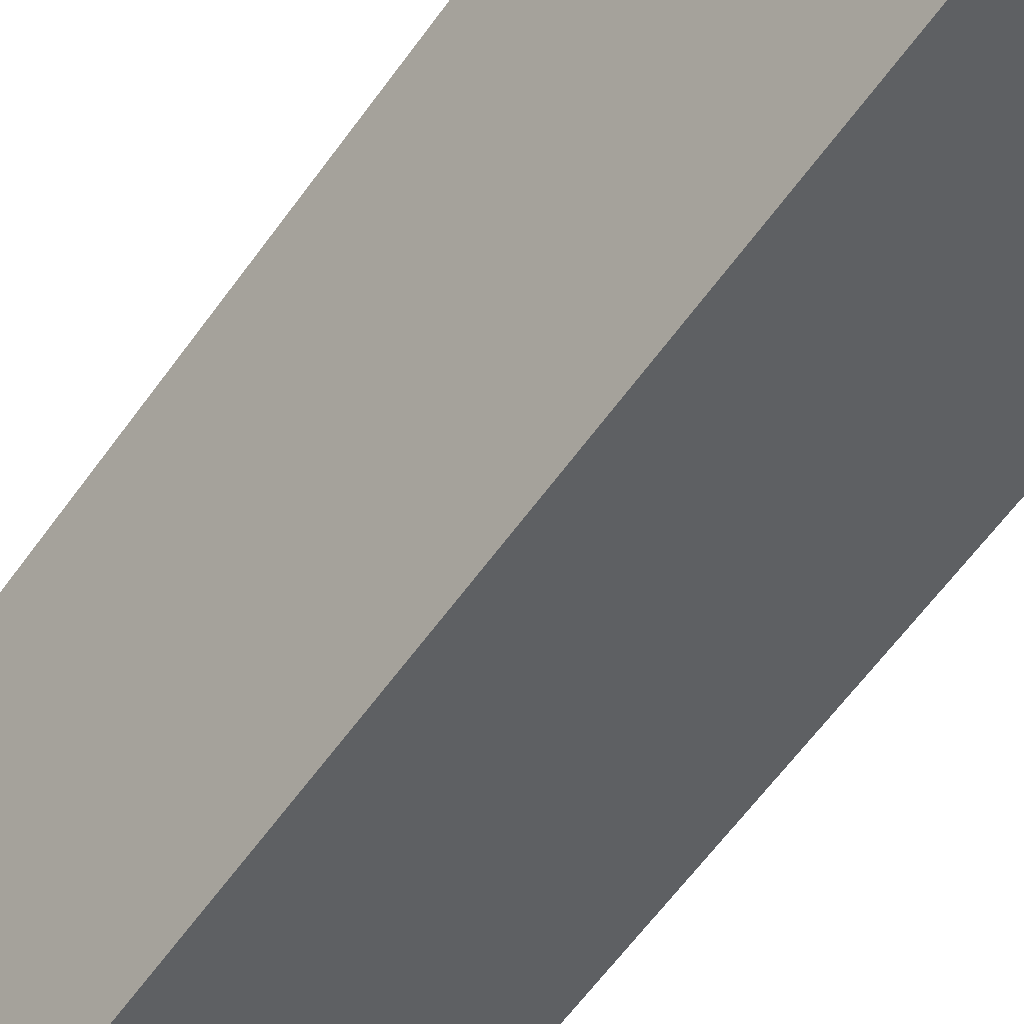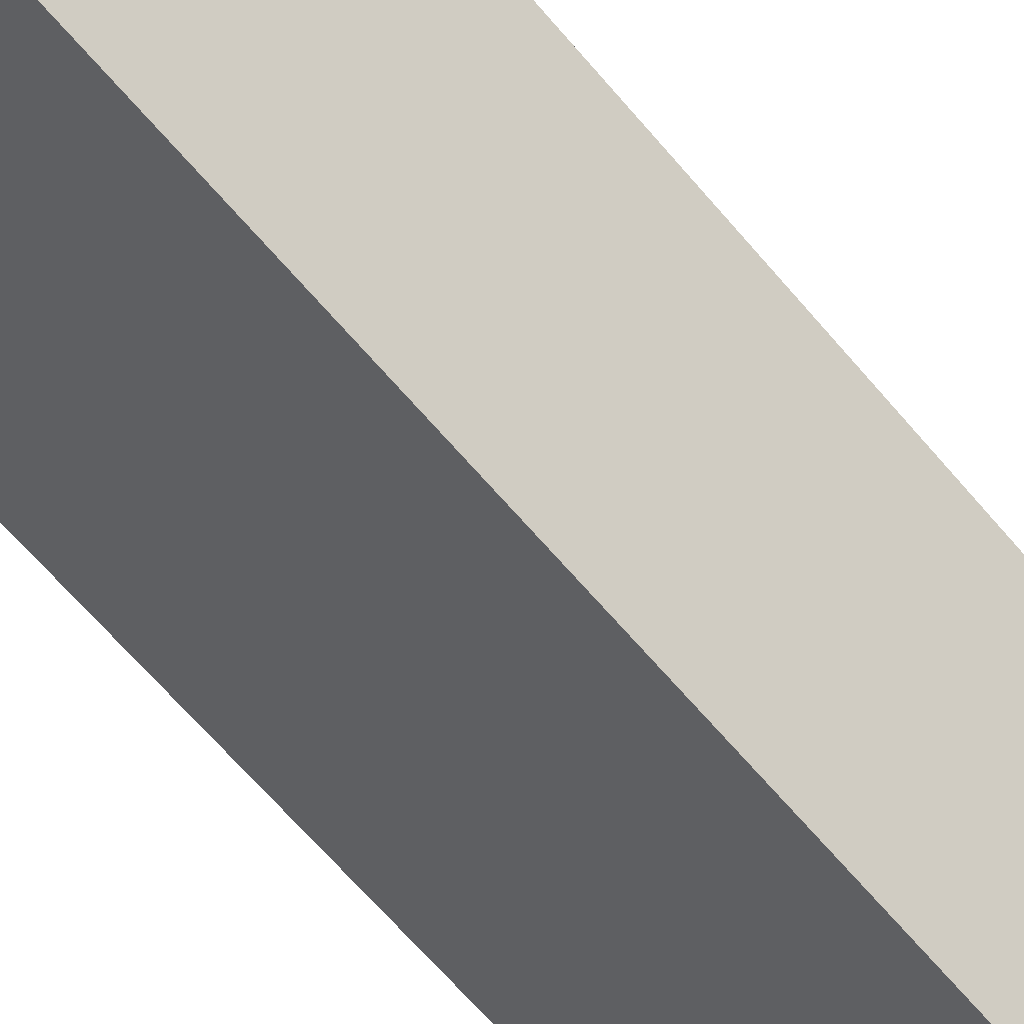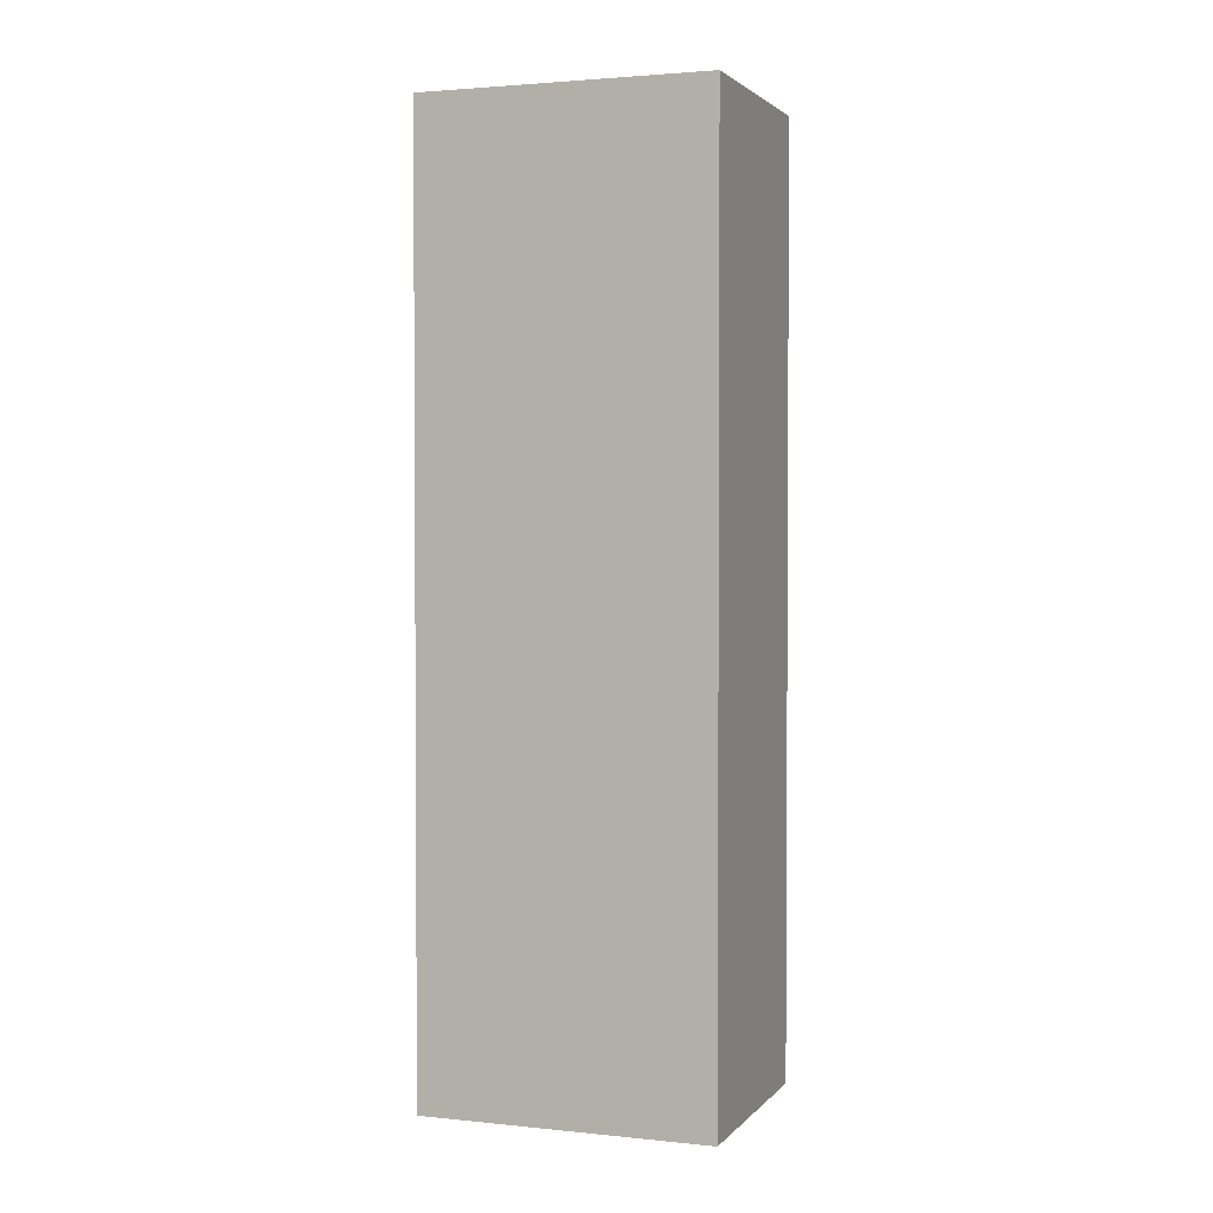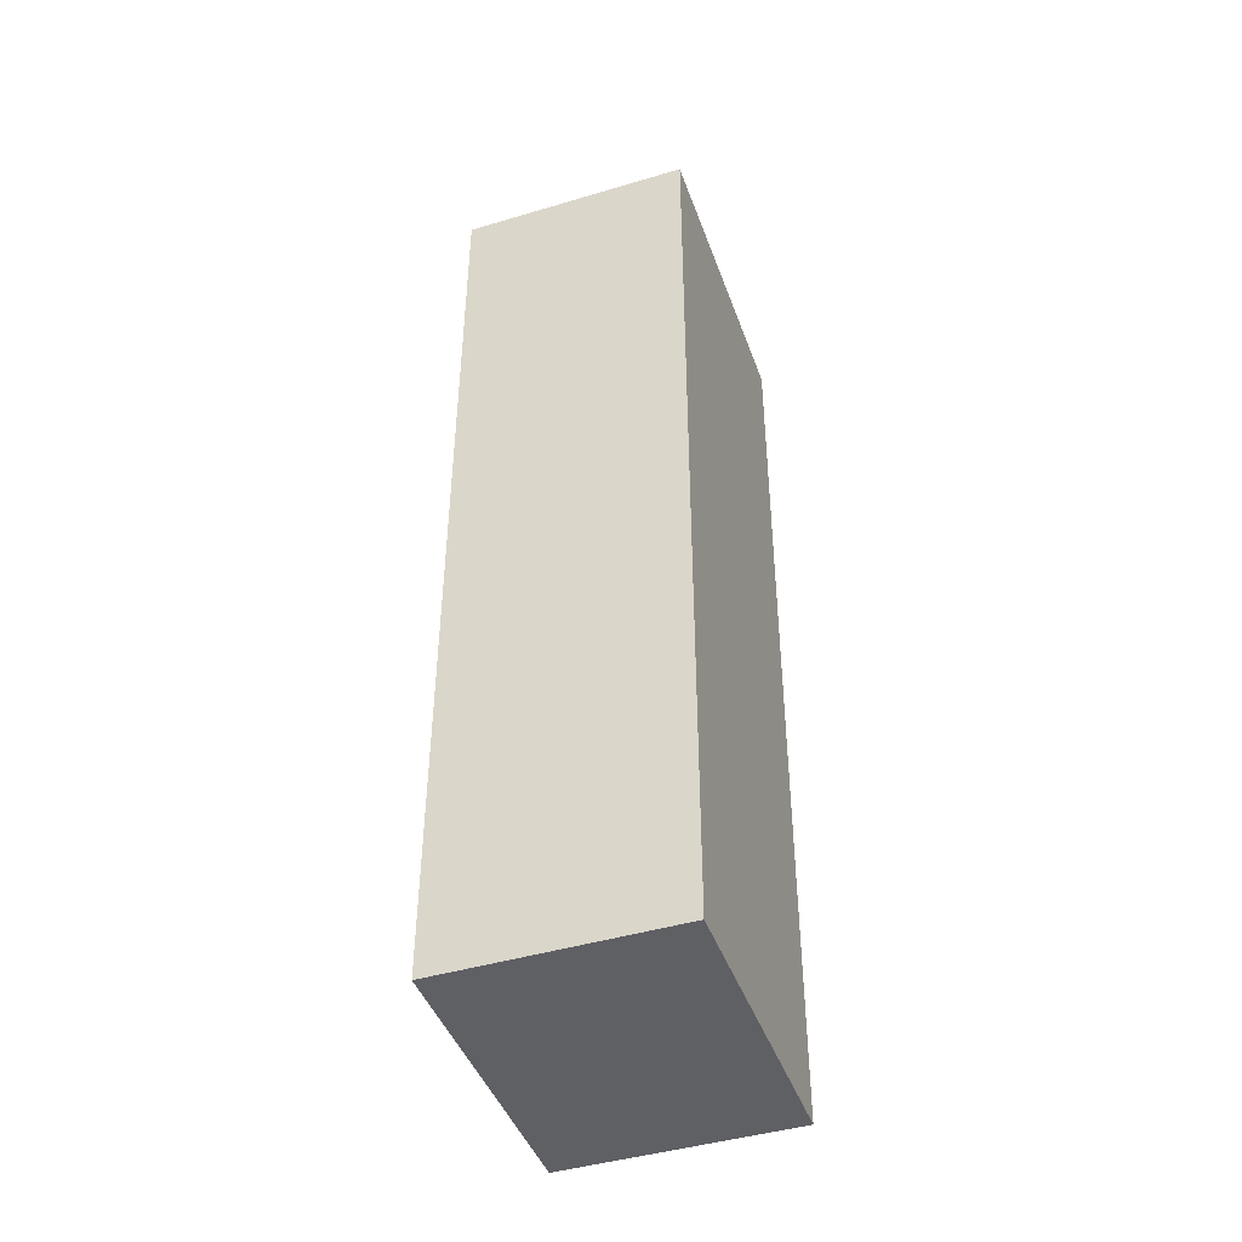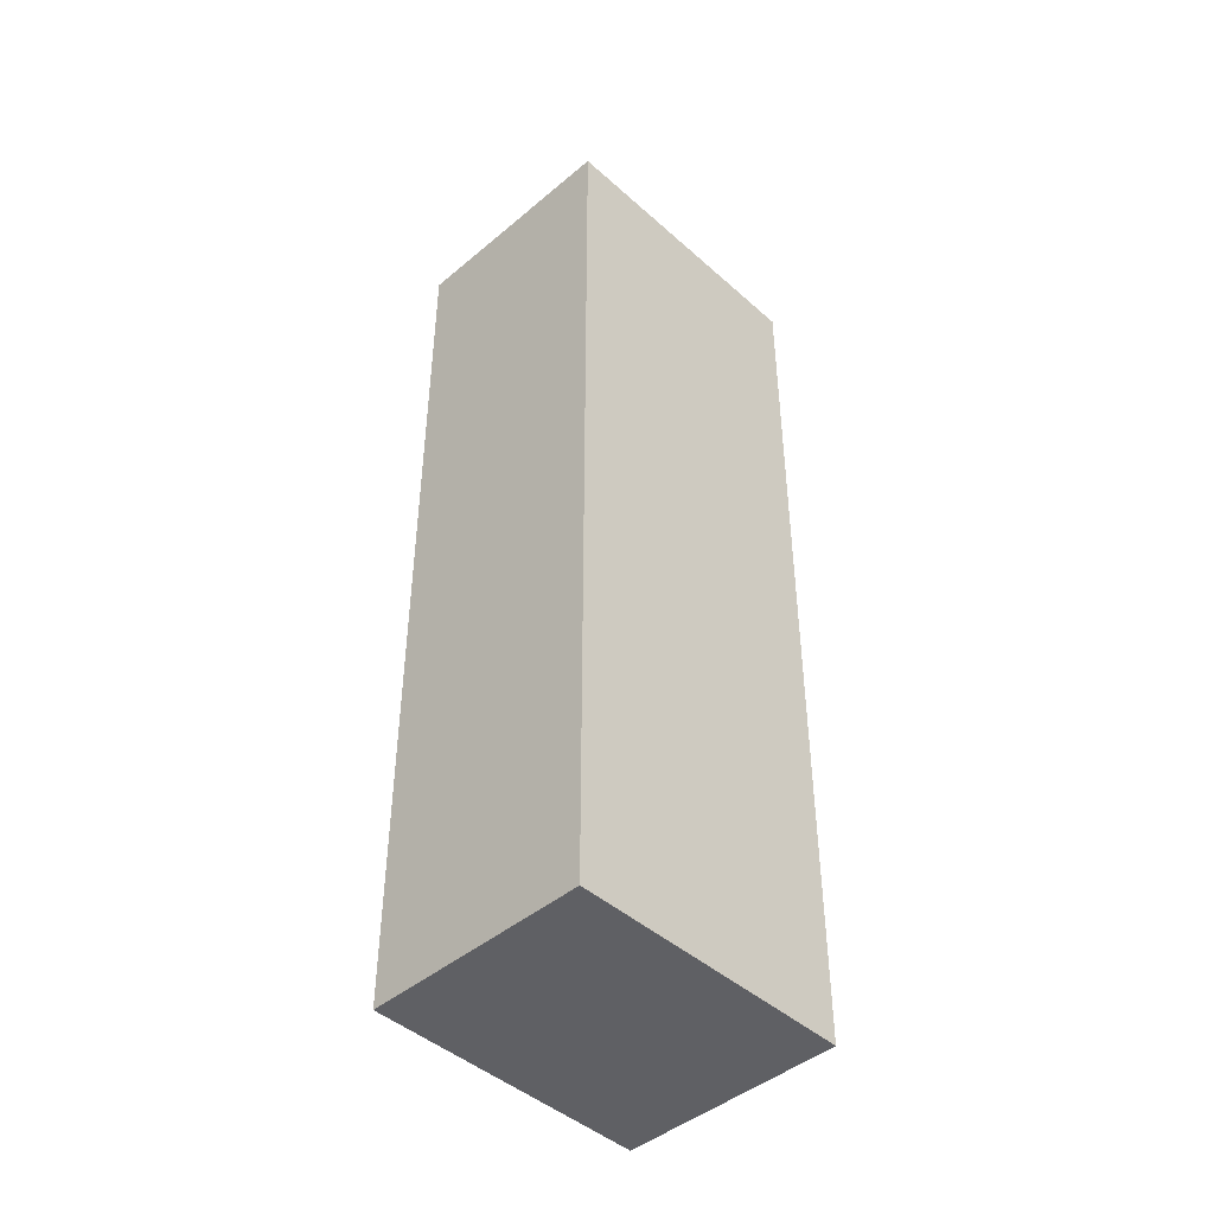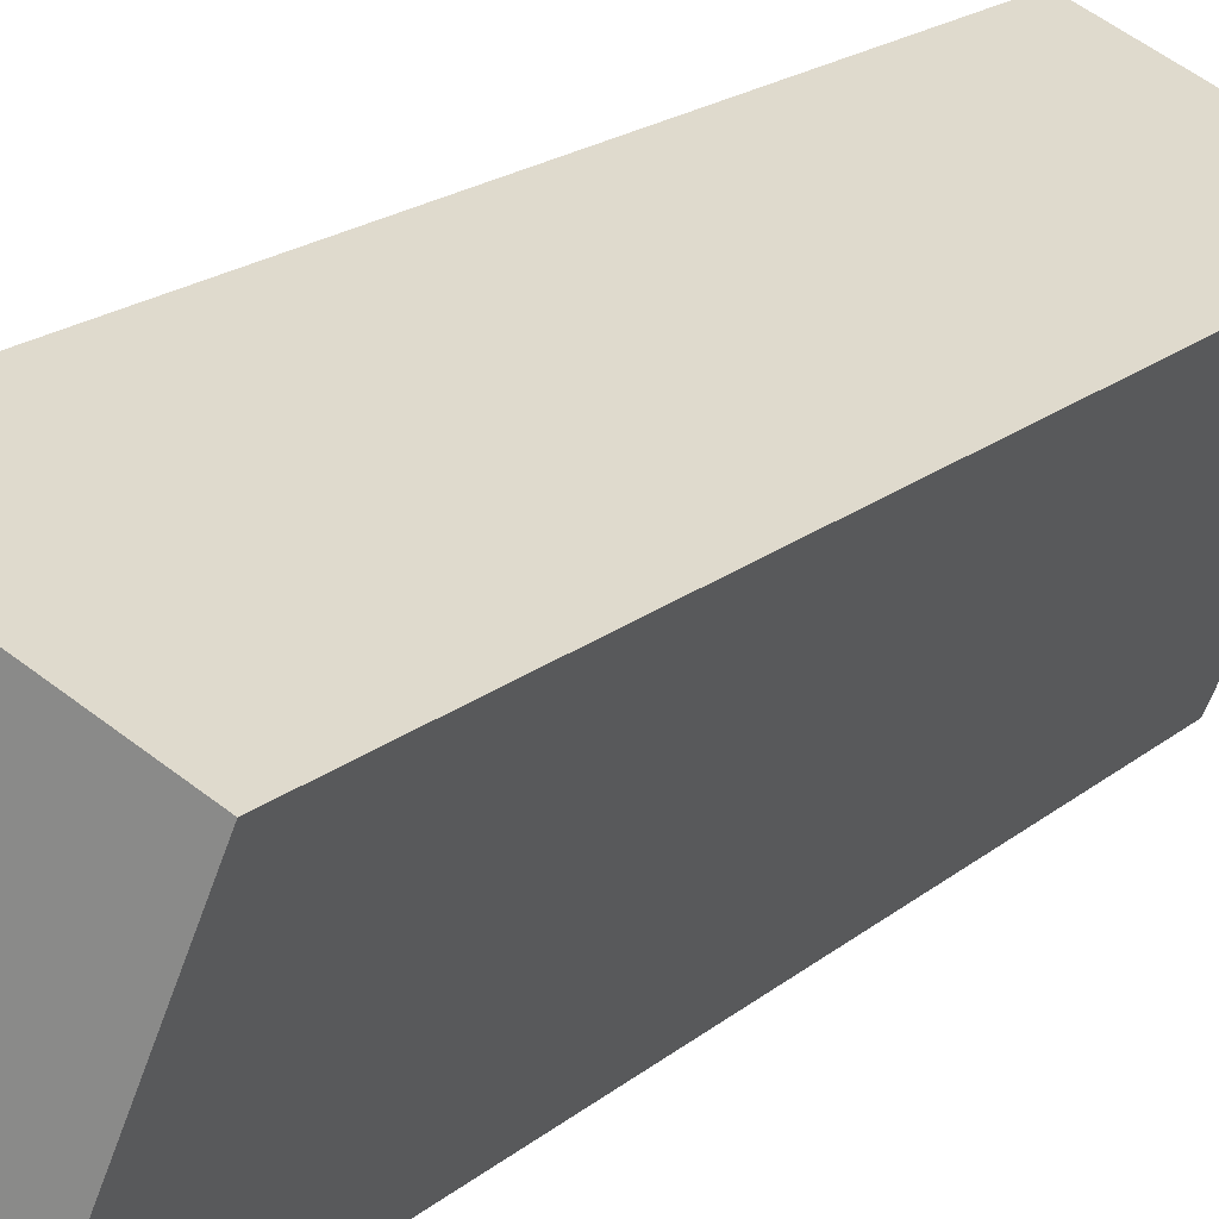
<metadata>
{"format":"obj","ext":"obj","renderer":"f3d","projection":"perspective","resolution":1024,"background":"white","views":[{"elev":-62.6,"azim":144.1,"up":"+Z"},{"elev":-67.9,"azim":40.8,"up":"+Z"},{"elev":2.3,"azim":132.9,"up":"+Y"},{"elev":-44.3,"azim":-137.9,"up":"+Y"},{"elev":-44.9,"azim":-112.9,"up":"+Y"},{"elev":18.2,"azim":32.6,"up":"+Z"}]}
</metadata>
<code>
v  0.922 7.645 2.18
v  1.705 7.645 -0.719
v  0 7.645 4.681e-16
v  2.627 7.645 1.461
v  0 0 0
v  0.922 -1.335e-16 2.18
v  2.627 -8.946e-17 1.461
v  1.705 4.403e-17 -0.719
g defaultobject
f 1 2 3
f 2 1 4
f 5 1 3
f 1 5 6
f 6 4 1
f 4 6 7
f 7 2 4
f 2 7 8
f 8 3 2
f 3 8 5
f 8 6 5
f 6 8 7

</code>
